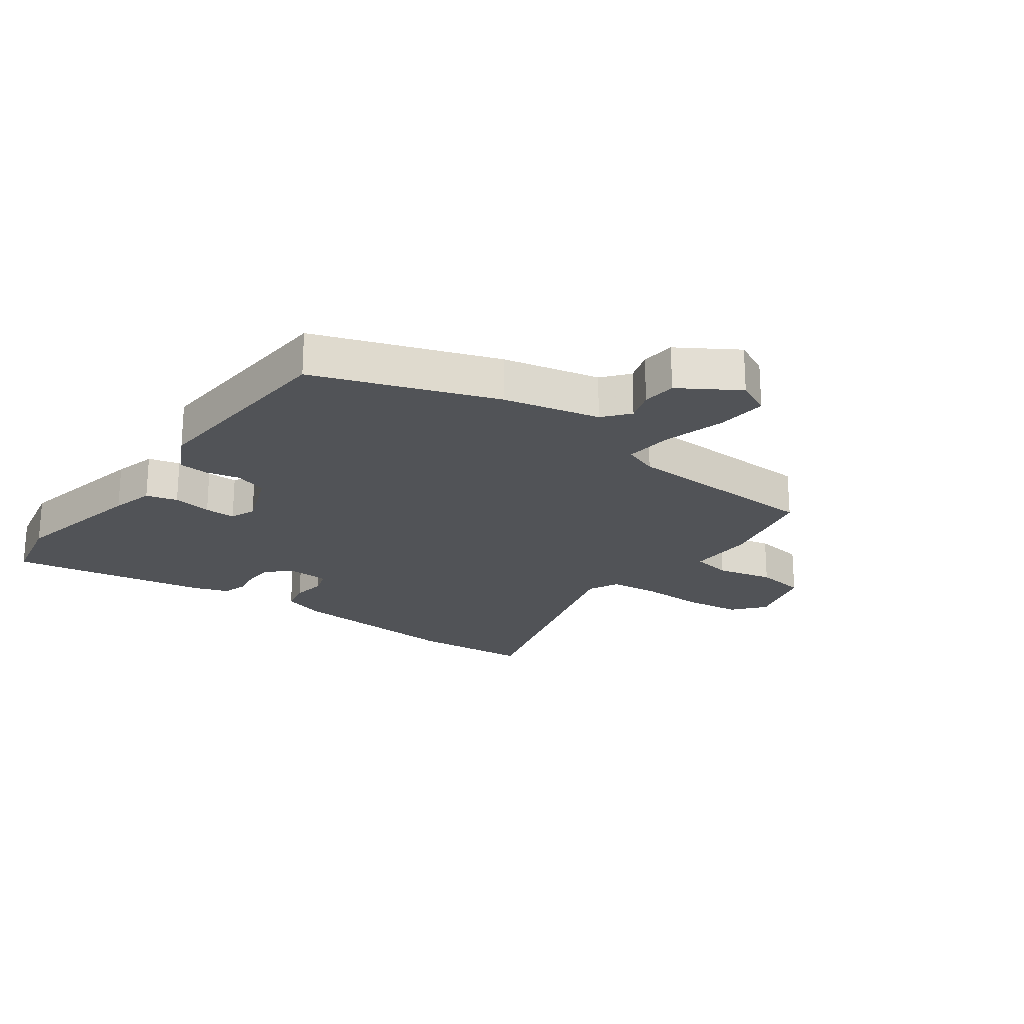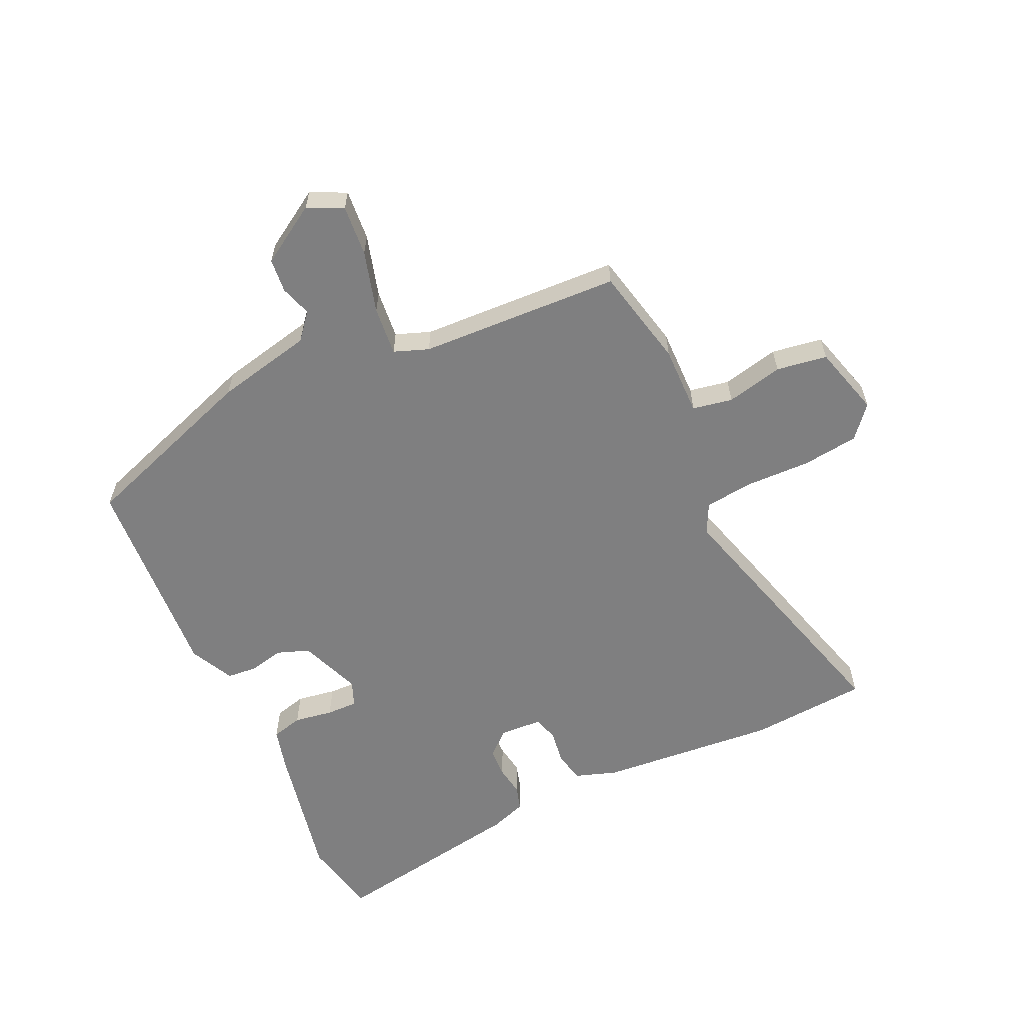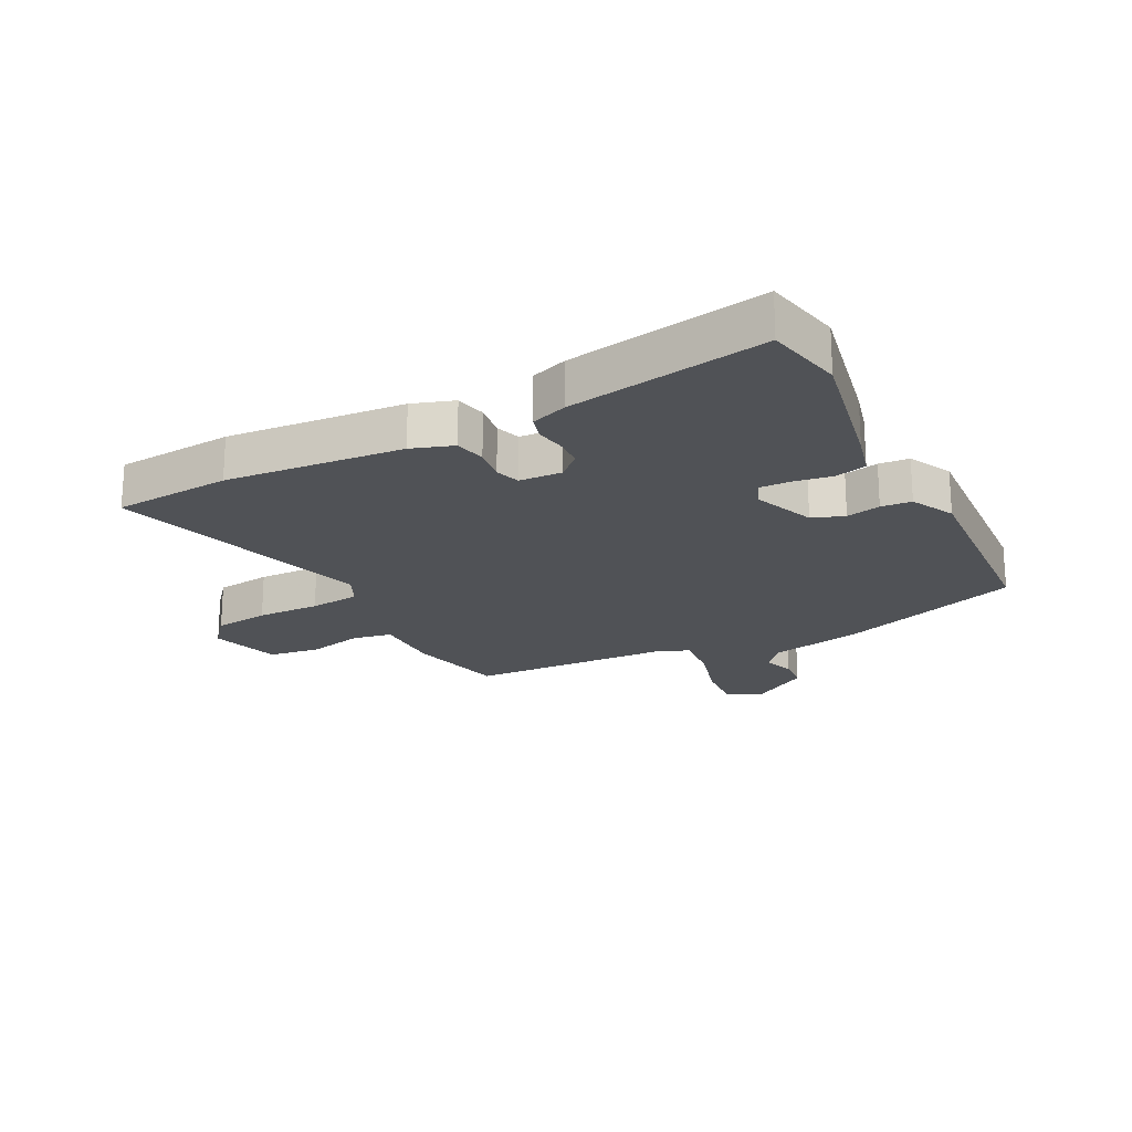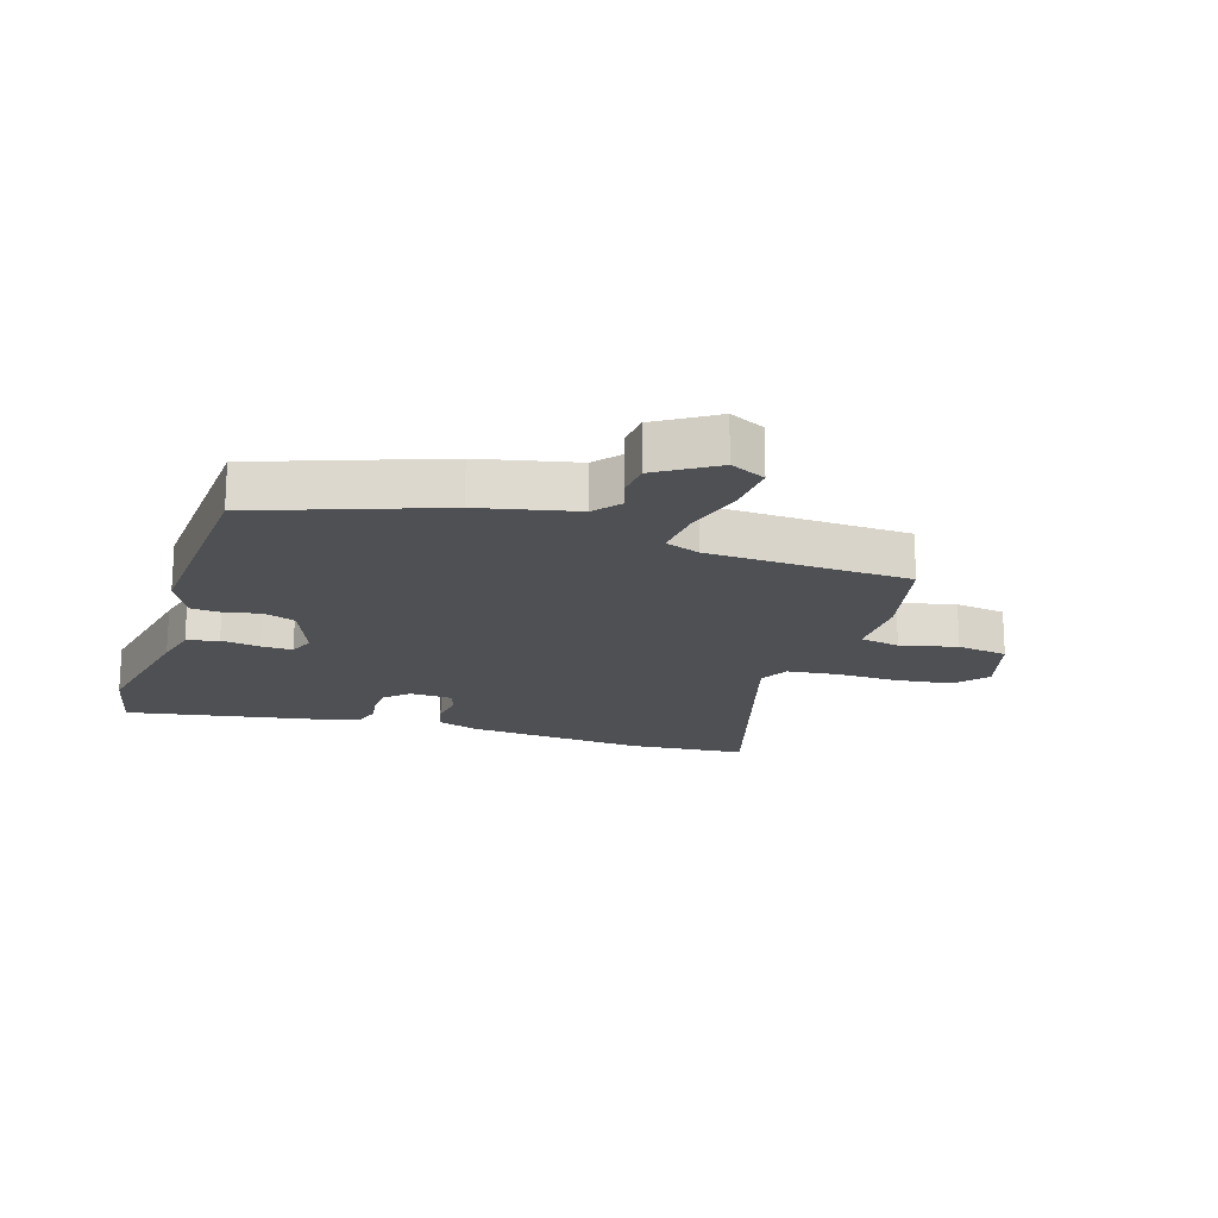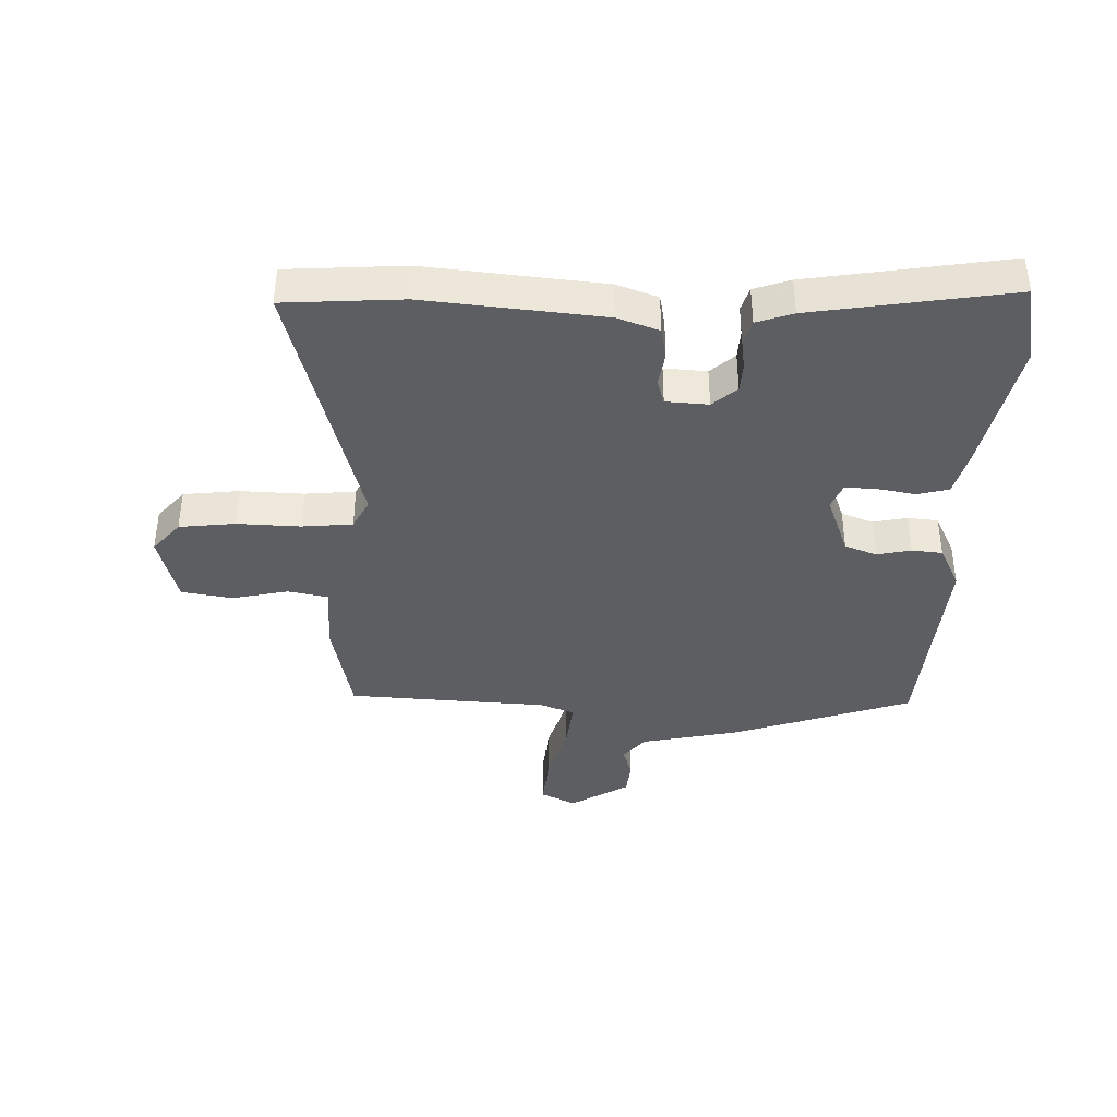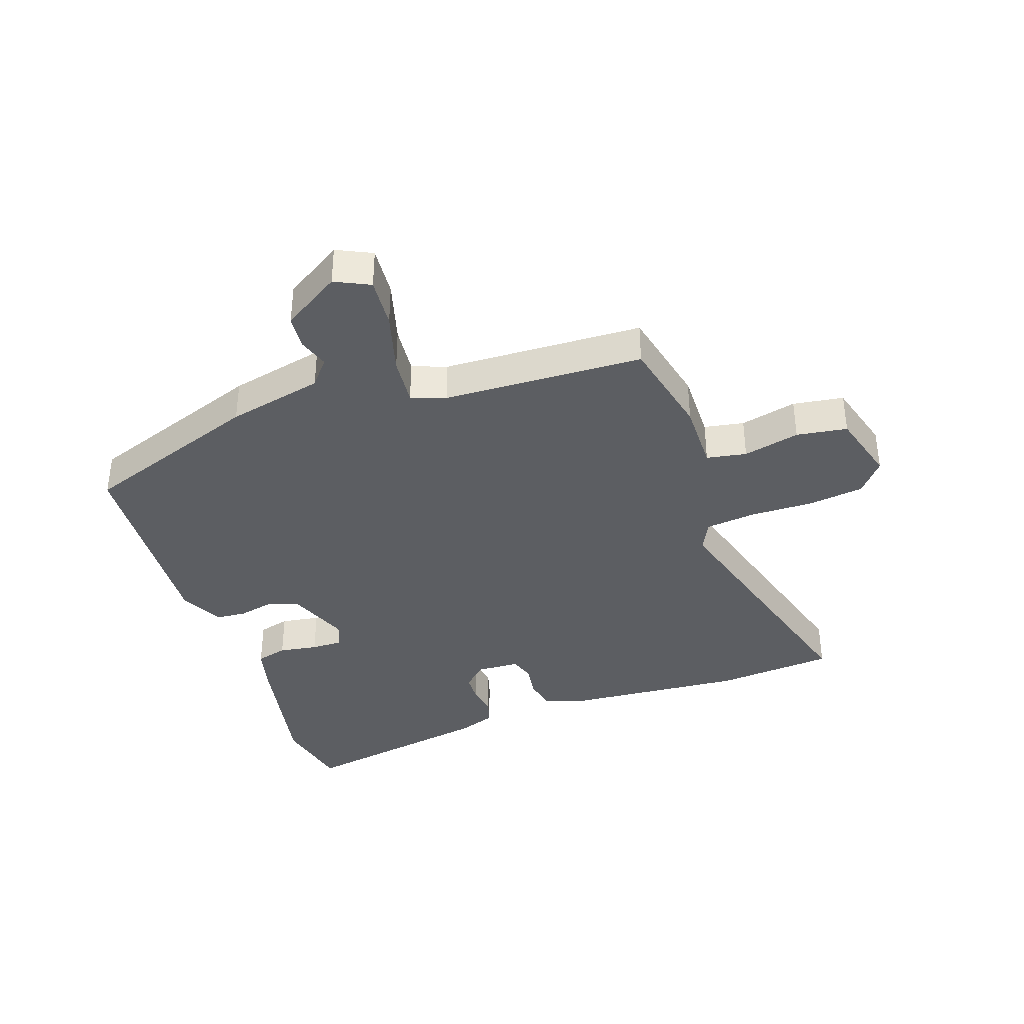
<metadata>
{"format":"obj","ext":"obj","renderer":"f3d","projection":"perspective","resolution":1024,"background":"white","views":[{"elev":-21.8,"azim":52.7,"up":"+Y"},{"elev":-59.7,"azim":113.5,"up":"+Y"},{"elev":-20.8,"azim":-63.9,"up":"+Y"},{"elev":-18.5,"azim":71.3,"up":"+Y"},{"elev":-39.2,"azim":-93.7,"up":"+Y"},{"elev":-37.7,"azim":108.0,"up":"+Y"}]}
</metadata>
<code>
v 0.477 0.07 -0.496
v 0.311 0.07 -0.537
v 0.195 0.07 -0.538
v 0.184 0.07 -0.605
v 0.208 0.07 -0.699
v 0.197 0.07 -0.784
v 0.08 0.07 -0.82
v 0.026 0.07 -0.777
v 0.012 0.07 -0.684
v 0.012 0.07 -0.578
v 0.001 0.07 -0.494
v -0.05 0.07 -0.47
v -0.489 0.07 -0.606
v -0.509 0.07 -0.409
v -0.491 0.07 -0.111
v -0.469 0.07 -0.041
v -0.417 0.07 -0.029
v -0.36 0.07 -0.036
v -0.319 0.07 -0.022
v -0.317 0.07 0.049
v -0.354 0.07 0.088
v -0.403 0.07 0.089
v -0.453 0.07 0.08
v -0.494 0.07 0.091
v -0.517 0.07 0.151
v -0.582 0.07 0.481
v -0.452 0.07 0.511
v -0.218 0.07 0.469
v -0.146 0.07 0.452
v -0.131 0.07 0.4
v -0.14 0.07 0.335
v -0.14 0.07 0.283
v -0.097 0.07 0.267
v 0.005 0.07 0.309
v 0.023 0.07 0.363
v 0.009 0.07 0.42
v 0.012 0.07 0.471
v 0.084 0.07 0.509
v 0.435 0.07 0.494
v 0.548 0.07 0.195
v 0.587 0.07 0.035
v 0.631 0.07 0
v 0.682 0.07 0.018
v 0.739 0.07 0.014
v 0.802 0.07 -0.082
v 0.775 0.07 -0.141
v 0.69 0.07 -0.136
v 0.586 0.07 -0.109
v 0.504 0.07 -0.103
v 0.484 0.07 -0.161
v 0.477 0 -0.496
v 0.311 0 -0.537
v 0.195 0 -0.538
v 0.184 0 -0.605
v 0.208 0 -0.699
v 0.197 0 -0.784
v 0.08 0 -0.82
v 0.026 0 -0.777
v 0.012 0 -0.684
v 0.012 0 -0.578
v 0.001 0 -0.494
v -0.05 0 -0.47
v -0.489 0 -0.606
v -0.509 0 -0.409
v -0.491 0 -0.111
v -0.469 0 -0.041
v -0.417 0 -0.029
v -0.36 0 -0.036
v -0.319 0 -0.022
v -0.317 0 0.049
v -0.354 0 0.088
v -0.403 0 0.089
v -0.453 0 0.08
v -0.494 0 0.091
v -0.517 0 0.151
v -0.582 0 0.481
v -0.452 0 0.511
v -0.218 0 0.469
v -0.146 0 0.452
v -0.131 0 0.4
v -0.14 0 0.335
v -0.14 0 0.283
v -0.097 0 0.267
v 0.005 0 0.309
v 0.023 0 0.363
v 0.009 0 0.42
v 0.012 0 0.471
v 0.084 0 0.509
v 0.435 0 0.494
v 0.548 0 0.195
v 0.587 0 0.035
v 0.631 0 0
v 0.682 0 0.018
v 0.739 0 0.014
v 0.802 0 -0.082
v 0.775 0 -0.141
v 0.69 0 -0.136
v 0.586 0 -0.109
v 0.504 0 -0.103
v 0.484 0 -0.161
f 45 46 47 48
f 45 48 49
f 42 43 44 45
f 42 45 49
f 41 42 49
f 40 41 49
f 39 40 49 50
f 35 36 37 38
f 34 35 38 39
f 28 29 30 31
f 28 31 32
f 27 28 32
f 26 27 32
f 25 26 32
f 22 23 24 25
f 21 22 25 32
f 20 21 32 33
f 15 16 17 18
f 15 18 19
f 12 13 14 15
f 11 12 15 19
f 7 8 9 10
f 7 10 11
f 4 5 6 7
f 3 4 7 11
f 34 39 50 1
f 19 20 33 34
f 3 11 19 34
f 1 2 3 34
f 98 97 96 95
f 99 98 95
f 95 94 93 92
f 99 95 92
f 99 92 91
f 99 91 90
f 100 99 90 89
f 88 87 86 85
f 89 88 85 84
f 81 80 79 78
f 82 81 78
f 82 78 77
f 82 77 76
f 82 76 75
f 75 74 73 72
f 82 75 72 71
f 83 82 71 70
f 68 67 66 65
f 69 68 65
f 65 64 63 62
f 69 65 62 61
f 60 59 58 57
f 61 60 57
f 57 56 55 54
f 61 57 54 53
f 51 100 89 84
f 84 83 70 69
f 84 69 61 53
f 84 53 52 51
f 1 51 52 2
f 2 52 53 3
f 3 53 54 4
f 4 54 55 5
f 5 55 56 6
f 6 56 57 7
f 7 57 58 8
f 8 58 59 9
f 9 59 60 10
f 10 60 61 11
f 11 61 62 12
f 12 62 63 13
f 13 63 64 14
f 14 64 65 15
f 15 65 66 16
f 16 66 67 17
f 17 67 68 18
f 18 68 69 19
f 19 69 70 20
f 20 70 71 21
f 21 71 72 22
f 22 72 73 23
f 23 73 74 24
f 24 74 75 25
f 25 75 76 26
f 26 76 77 27
f 27 77 78 28
f 28 78 79 29
f 29 79 80 30
f 30 80 81 31
f 31 81 82 32
f 32 82 83 33
f 33 83 84 34
f 34 84 85 35
f 35 85 86 36
f 36 86 87 37
f 37 87 88 38
f 38 88 89 39
f 39 89 90 40
f 40 90 91 41
f 41 91 92 42
f 42 92 93 43
f 43 93 94 44
f 44 94 95 45
f 45 95 96 46
f 46 96 97 47
f 47 97 98 48
f 48 98 99 49
f 49 99 100 50
f 50 100 51 1

</code>
